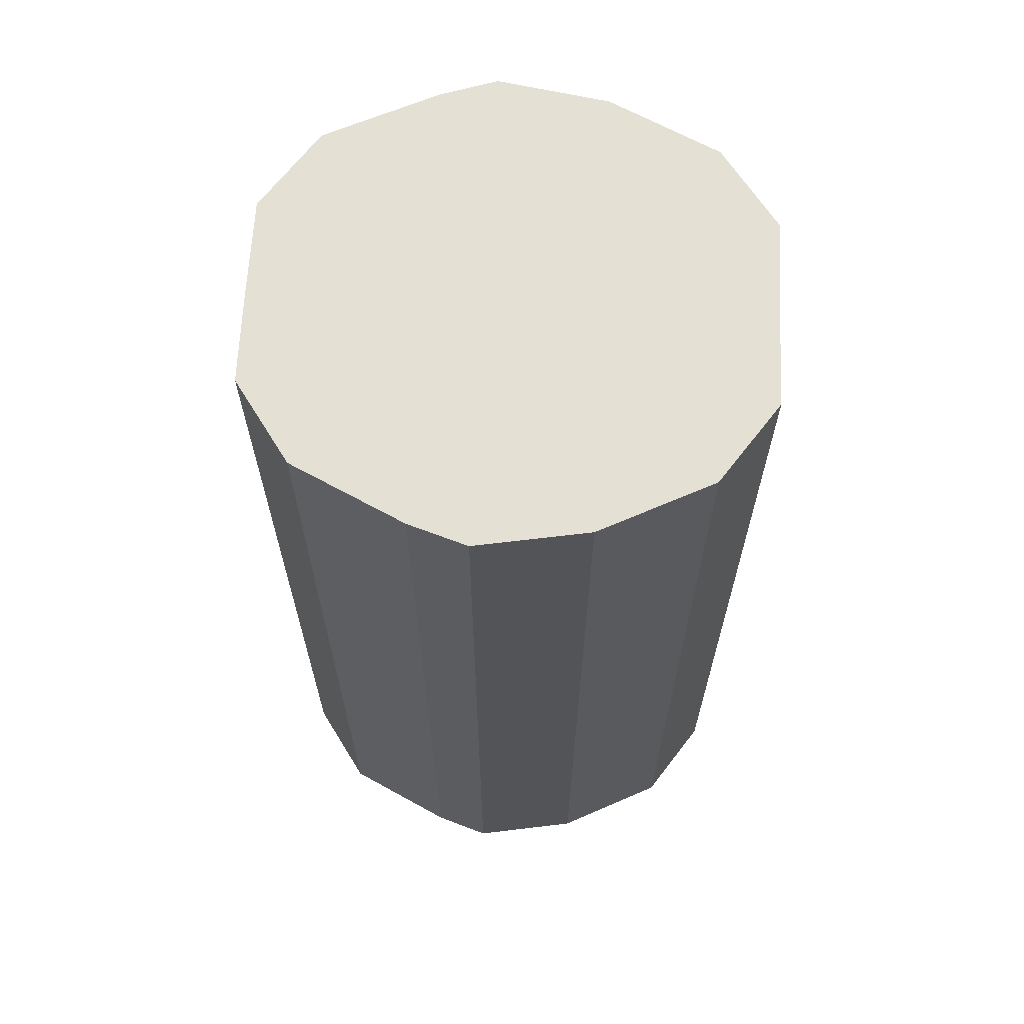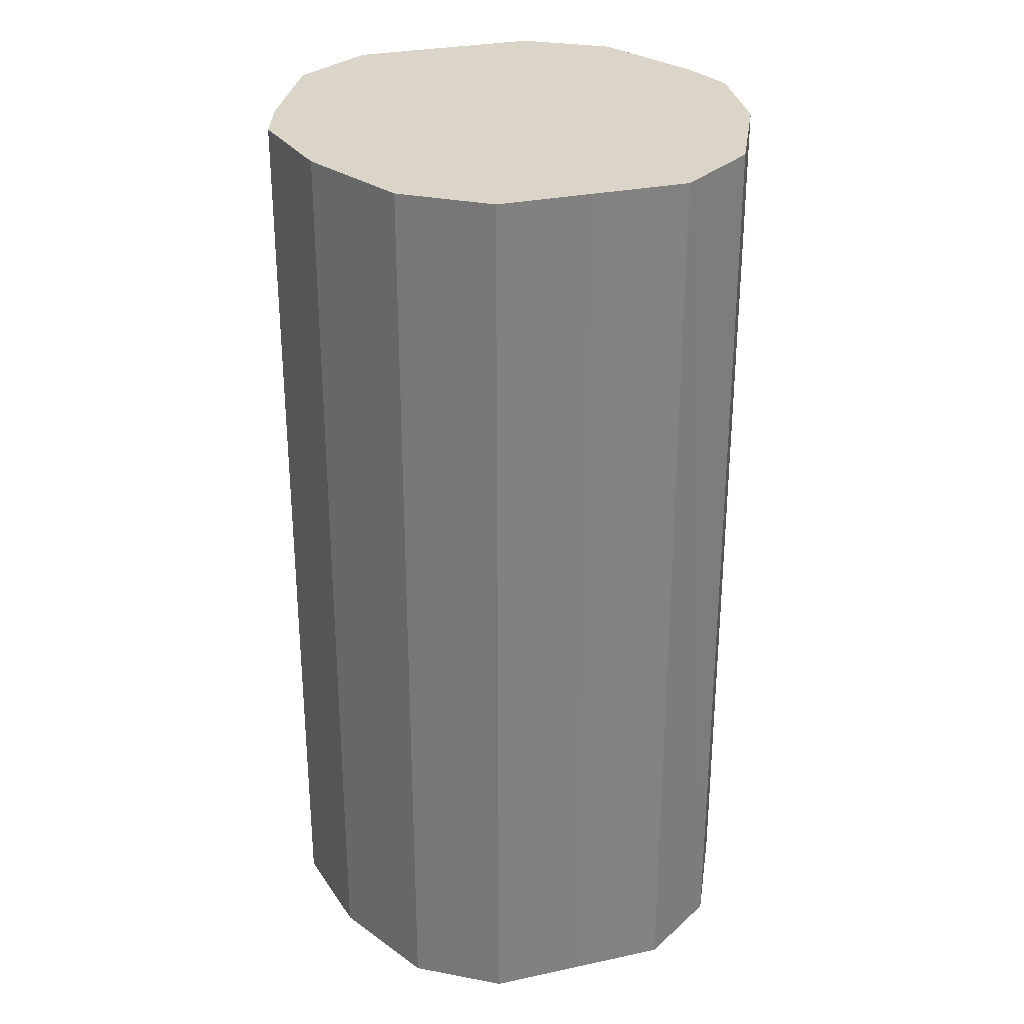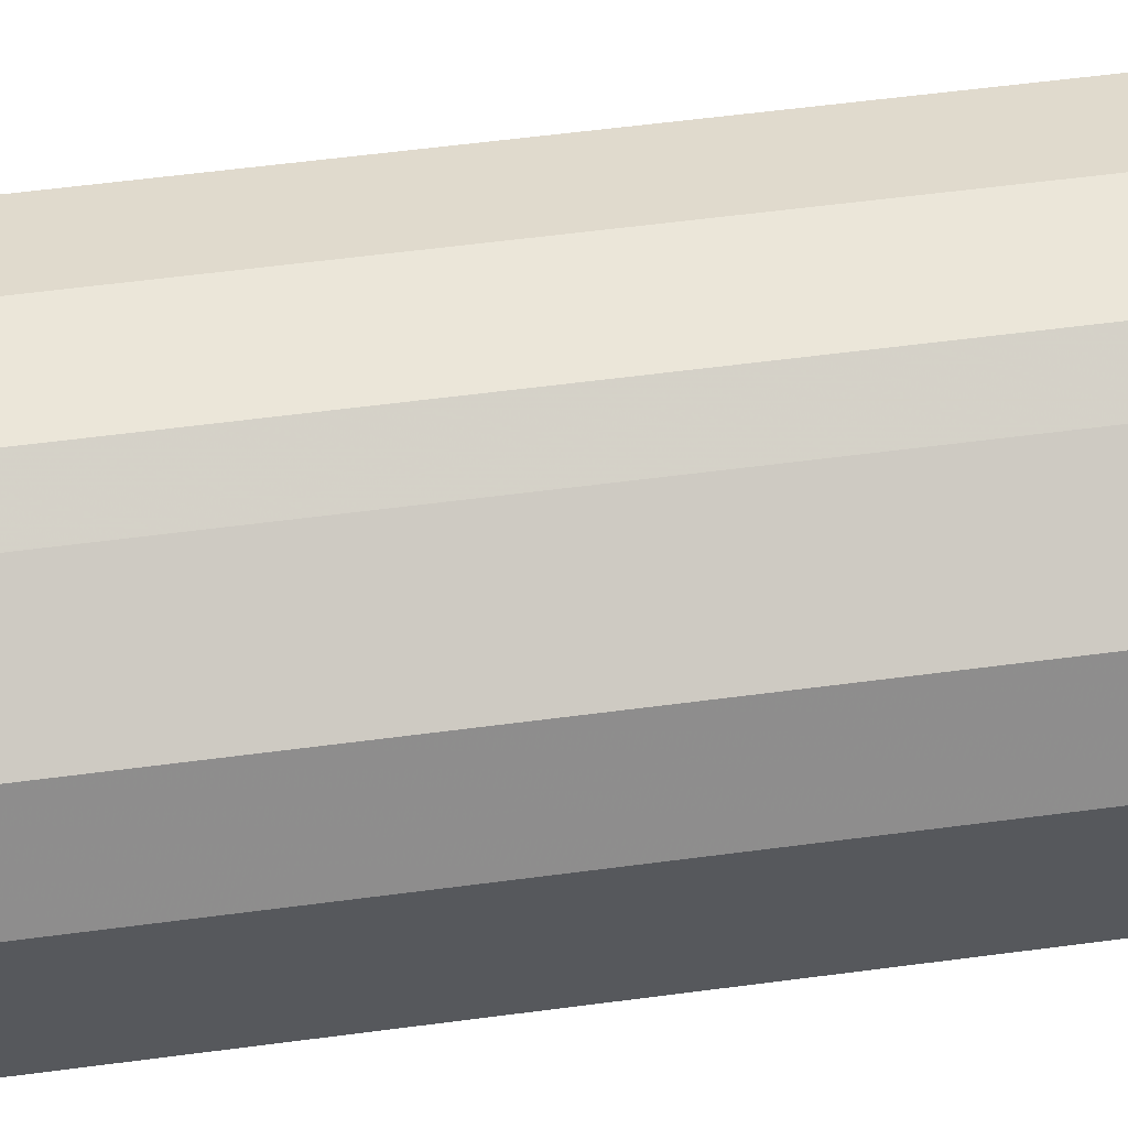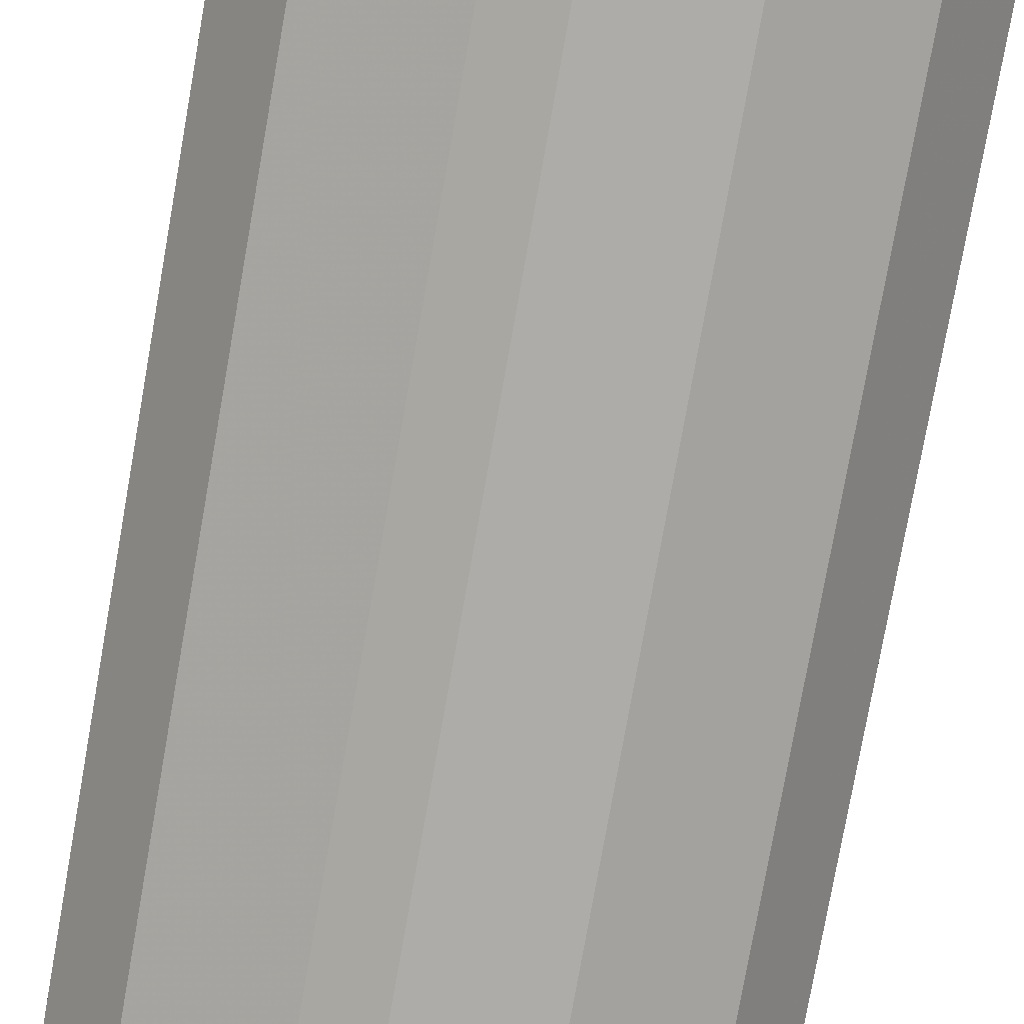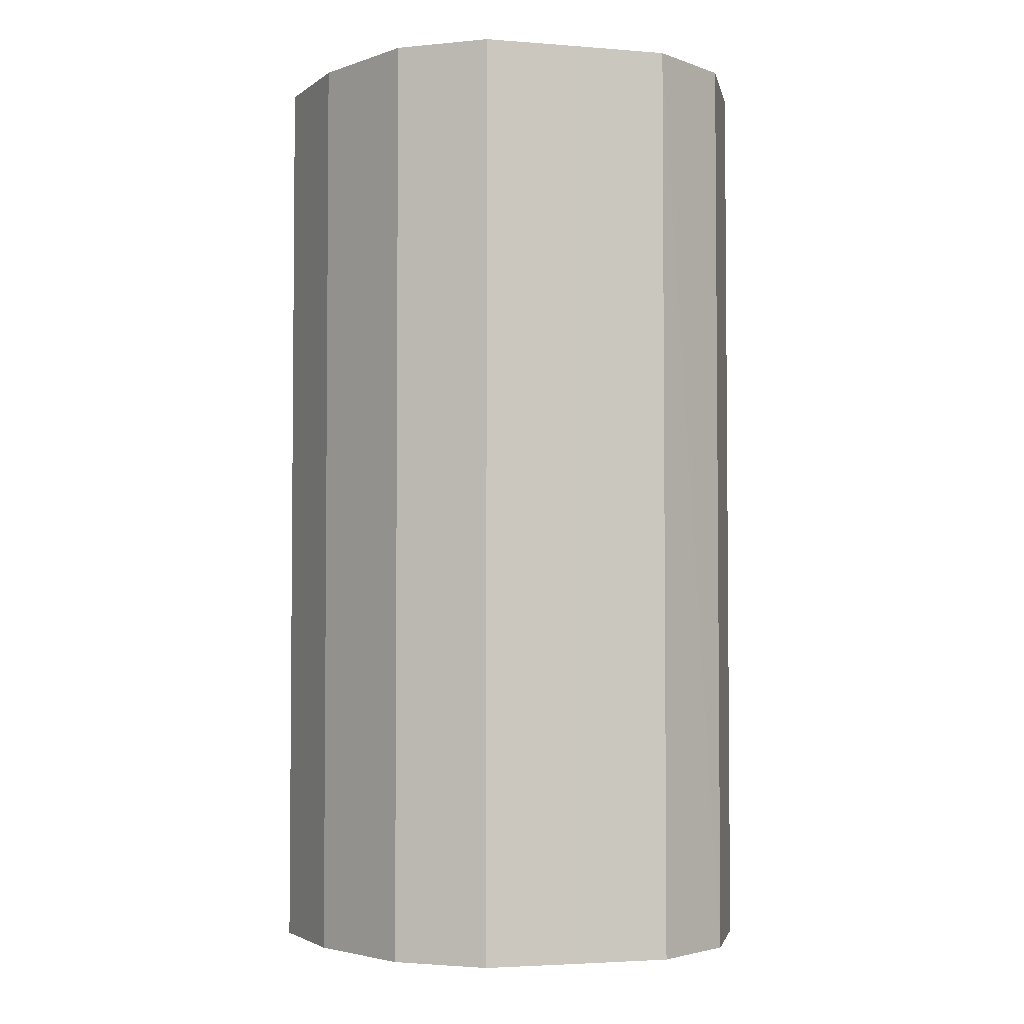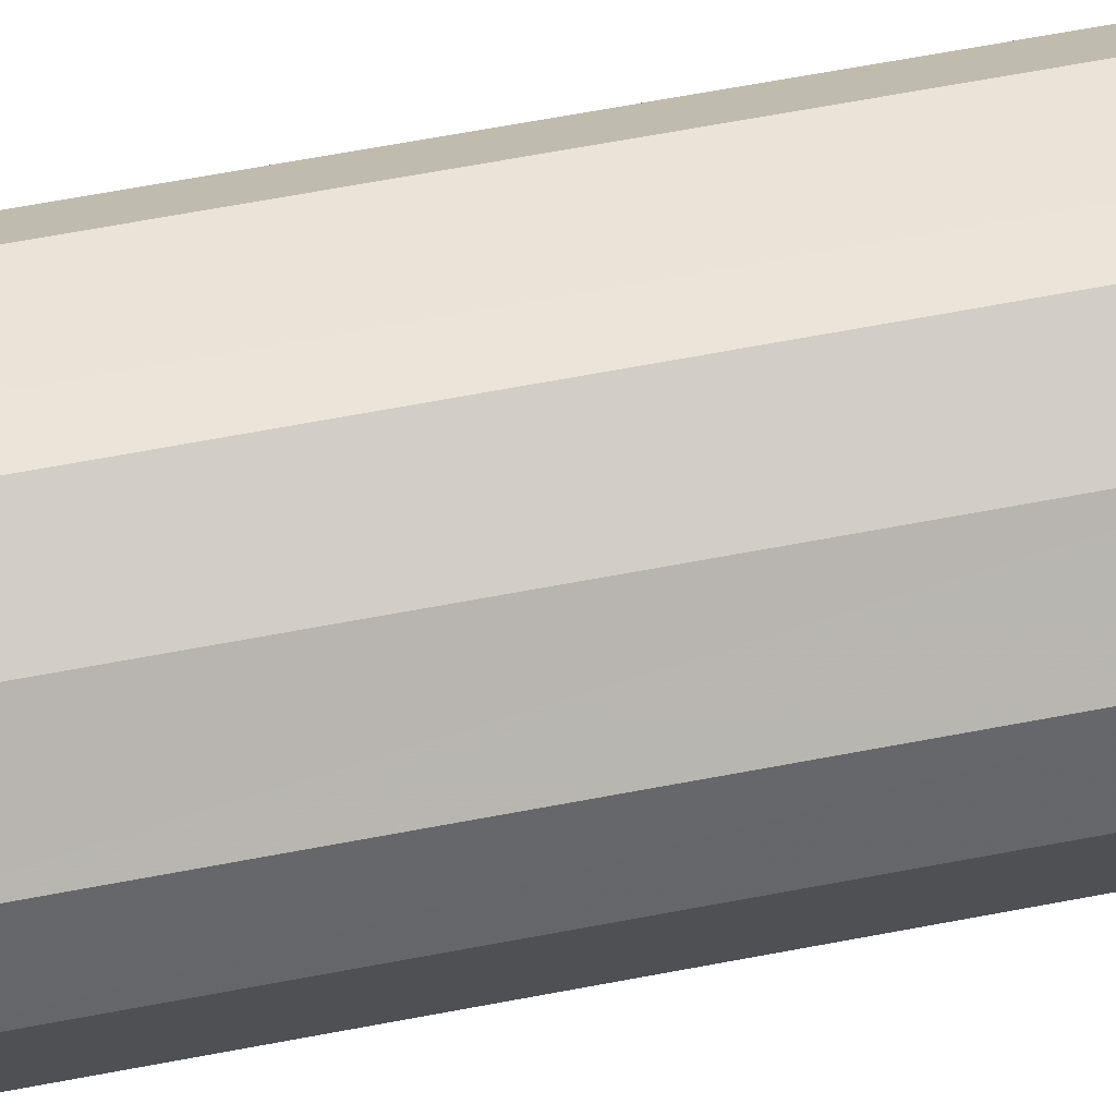
<metadata>
{"format":"obj","ext":"obj","renderer":"f3d","projection":"perspective","resolution":1024,"background":"white","views":[{"elev":65.5,"azim":-177.2,"up":"+Y"},{"elev":29.3,"azim":-107.8,"up":"+Y"},{"elev":60.5,"azim":82.4,"up":"+Z"},{"elev":-78.2,"azim":169.9,"up":"+Z"},{"elev":-3.4,"azim":-105.3,"up":"+Y"},{"elev":73.2,"azim":-100.3,"up":"+Z"}]}
</metadata>
<code>
o 17976
v 2243 1880 7.286
v 2243 1880 7.303
v 2243 1880 7.286
v 2243 1880 7.317
v 2243 1880 7.303
v 2243 1880 7.268
v 2243 1880 7.268
v 2243 1880 7.327
v 2243 1880 7.317
v 2243 1880 7.254
v 2243 1880 7.254
v 2243 1880 7.331
v 2243 1880 7.327
v 2243 1880 7.244
v 2243 1880 7.244
v 2243 1880 7.327
v 2243 1880 7.331
v 2243 1880 7.24
v 2243 1880 7.24
v 2243 1880 7.317
v 2243 1880 7.327
v 2243 1880 7.244
v 2243 1880 7.244
v 2243 1880 7.303
v 2243 1880 7.317
v 2243 1880 7.254
v 2243 1880 7.254
v 2243 1880 7.286
v 2243 1880 7.303
v 2243 1880 7.268
v 2243 1880 7.268
v 2243 1880 7.286
v 2243 1880 7.286
v 2243 1880 7.303
v 2243 1880 7.303
v 2243 1880 7.317
v 2243 1880 7.317
v 2243 1880 7.268
v 2243 1880 7.286
v 2243 1880 7.254
v 2243 1880 7.268
v 2243 1880 7.327
v 2243 1880 7.327
v 2243 1880 7.244
v 2243 1880 7.254
v 2243 1880 7.24
v 2243 1880 7.244
v 2243 1880 7.331
v 2243 1880 7.331
v 2243 1880 7.244
v 2243 1880 7.24
v 2243 1880 7.254
v 2243 1880 7.244
v 2243 1880 7.327
v 2243 1880 7.327
v 2243 1880 7.268
v 2243 1880 7.254
v 2243 1880 7.286
v 2243 1880 7.268
v 2243 1880 7.317
v 2243 1880 7.317
v 2243 1880 7.303
v 2243 1880 7.286
v 2243 1880 7.303
v 2243 1880 7.286
v 2243 1880 7.303
v 2243 1880 7.286
v 2243 1880 7.317
v 2243 1880 7.268
v 2243 1880 7.327
v 2243 1880 7.254
v 2243 1880 7.331
v 2243 1880 7.244
v 2243 1880 7.327
v 2243 1880 7.24
v 2243 1880 7.317
v 2243 1880 7.244
v 2243 1880 7.303
v 2243 1880 7.254
v 2243 1880 7.286
v 2243 1880 7.268
v 2243 1880 7.286
v 2243 1880 7.286
v 2243 1880 7.303
v 2243 1880 7.268
v 2243 1880 7.317
v 2243 1880 7.254
v 2243 1880 7.327
v 2243 1880 7.244
v 2243 1880 7.331
v 2243 1880 7.24
v 2243 1880 7.327
v 2243 1880 7.244
v 2243 1880 7.317
v 2243 1880 7.254
v 2243 1880 7.303
v 2243 1880 7.268
v 2243 1880 7.286
f 1 2 3
f 2 4 5
f 6 1 7
f 4 8 9
f 10 6 11
f 8 12 13
f 14 10 15
f 12 16 17
f 18 14 19
f 16 20 21
f 22 18 23
f 20 24 25
f 26 22 27
f 24 28 29
f 30 26 31
f 28 30 32
f 33 34 35
f 35 36 37
f 38 39 33
f 40 41 38
f 37 42 43
f 44 45 40
f 46 47 44
f 43 48 49
f 50 51 46
f 52 53 50
f 49 54 55
f 56 57 52
f 58 59 56
f 55 60 61
f 62 63 58
f 61 64 62
f 65 66 67
f 65 68 66
f 65 67 69
f 65 70 68
f 65 69 71
f 65 72 70
f 65 71 73
f 65 74 72
f 65 73 75
f 65 76 74
f 65 75 77
f 65 78 76
f 65 77 79
f 65 80 78
f 65 79 81
f 65 81 80
f 82 83 84
f 82 85 83
f 82 84 86
f 82 87 85
f 82 86 88
f 82 89 87
f 82 88 90
f 82 91 89
f 82 90 92
f 82 93 91
f 82 92 94
f 82 95 93
f 82 94 96
f 82 97 95
f 82 96 98
f 82 98 97

</code>
